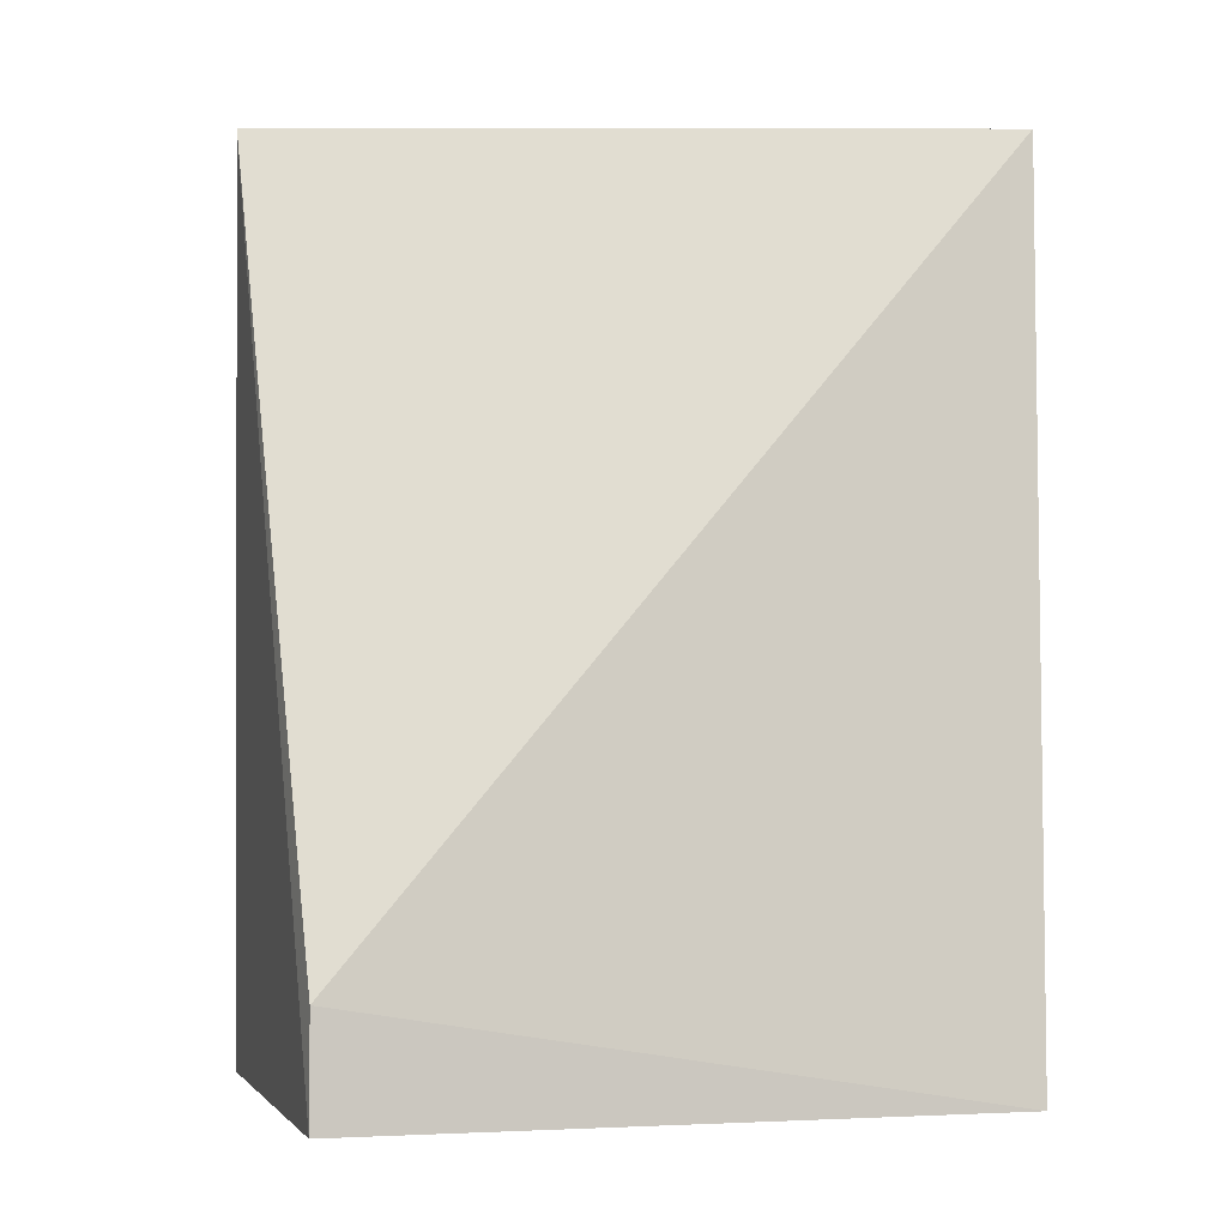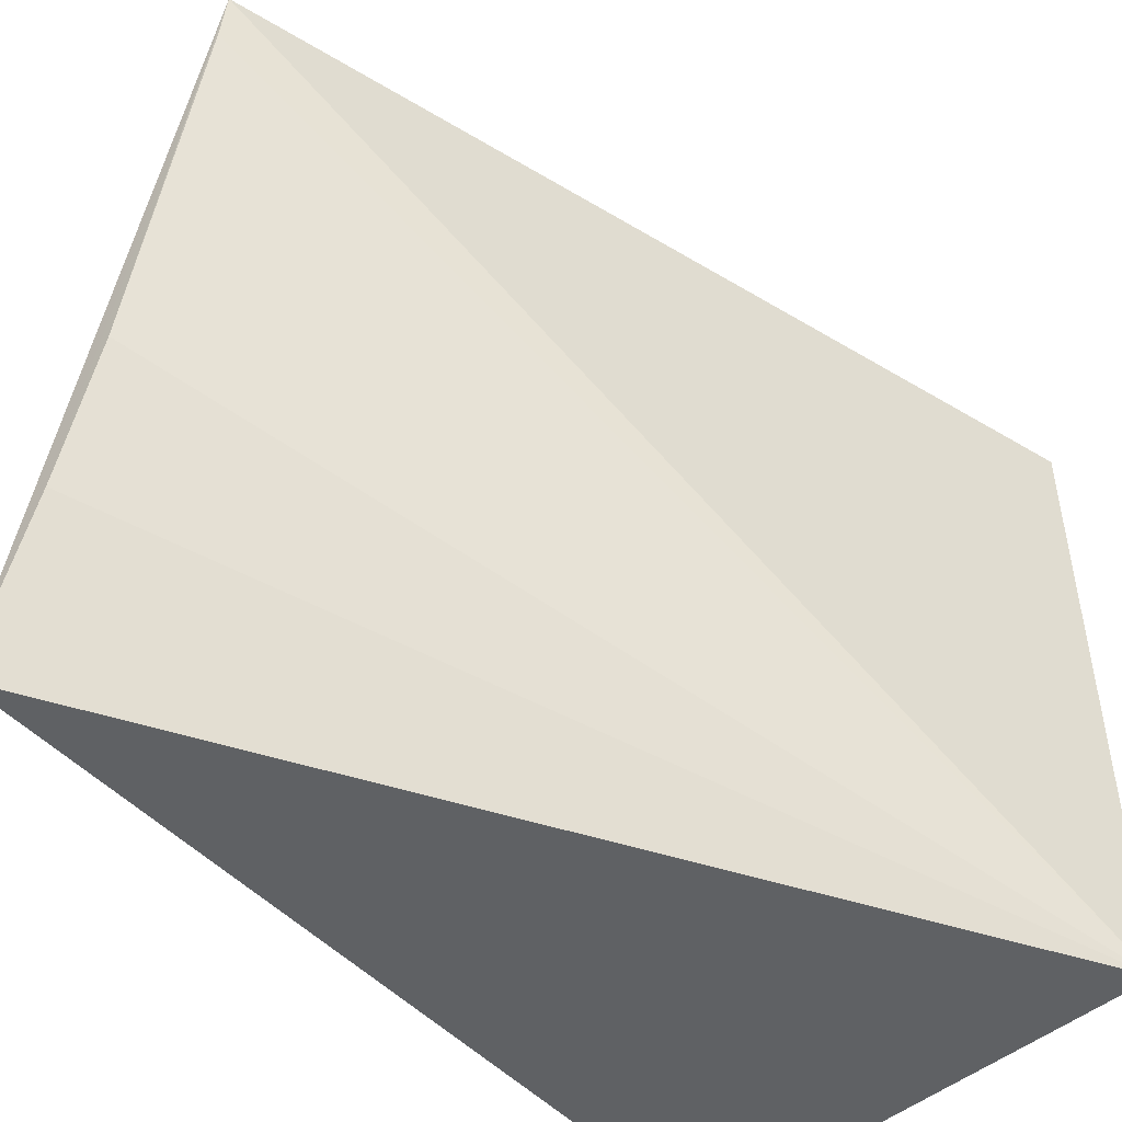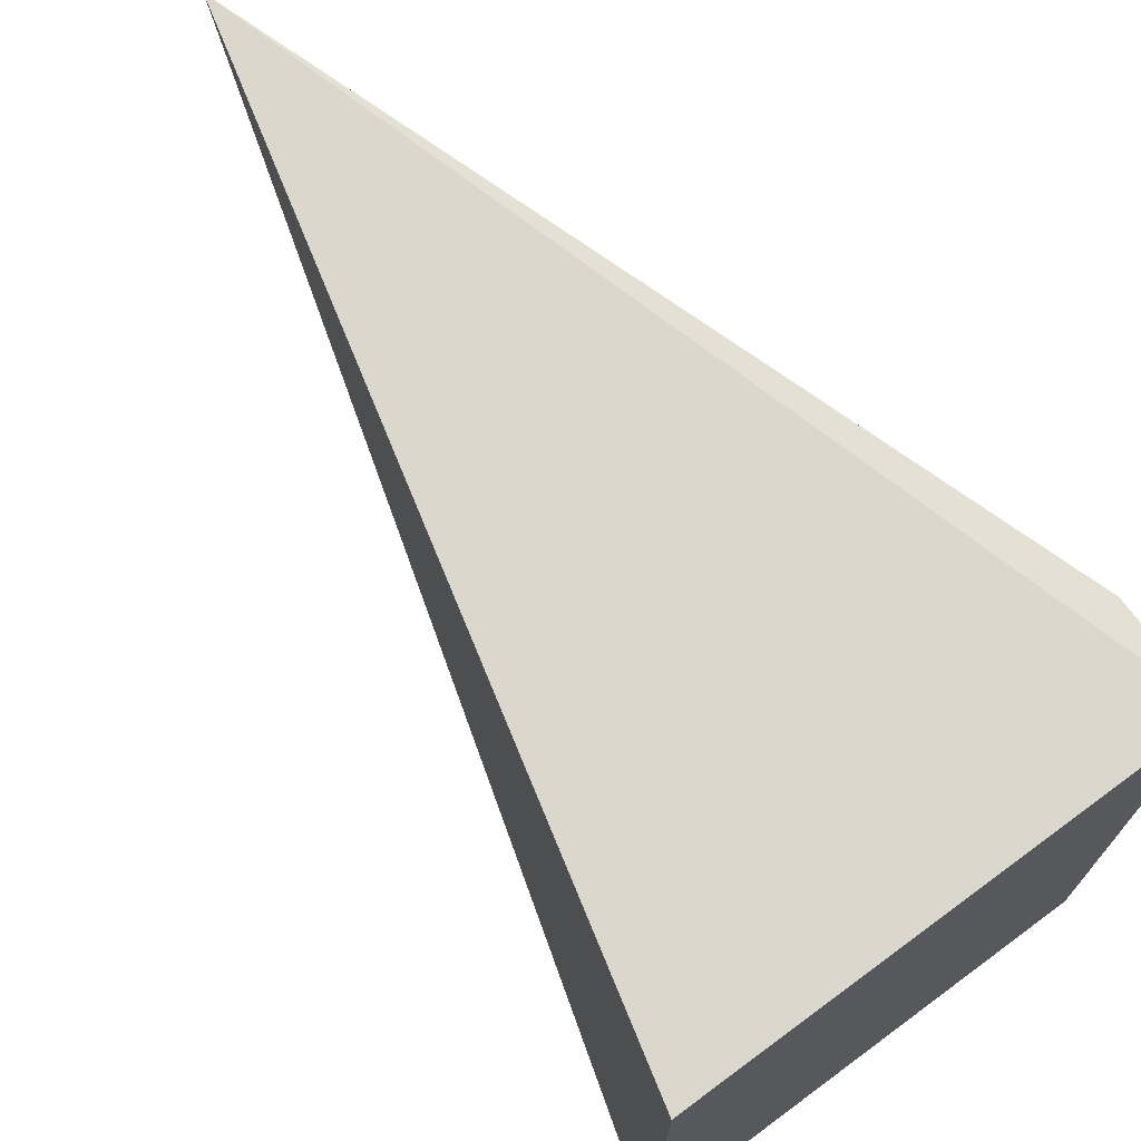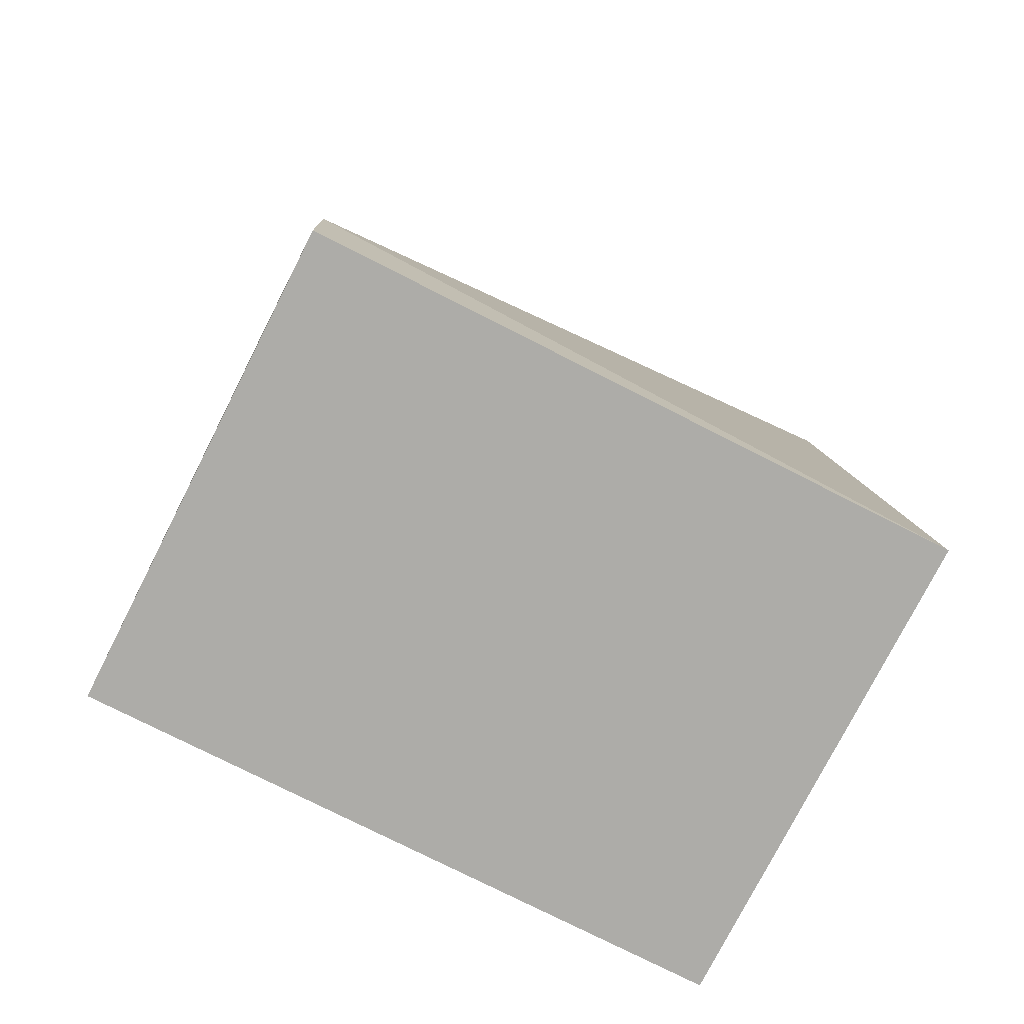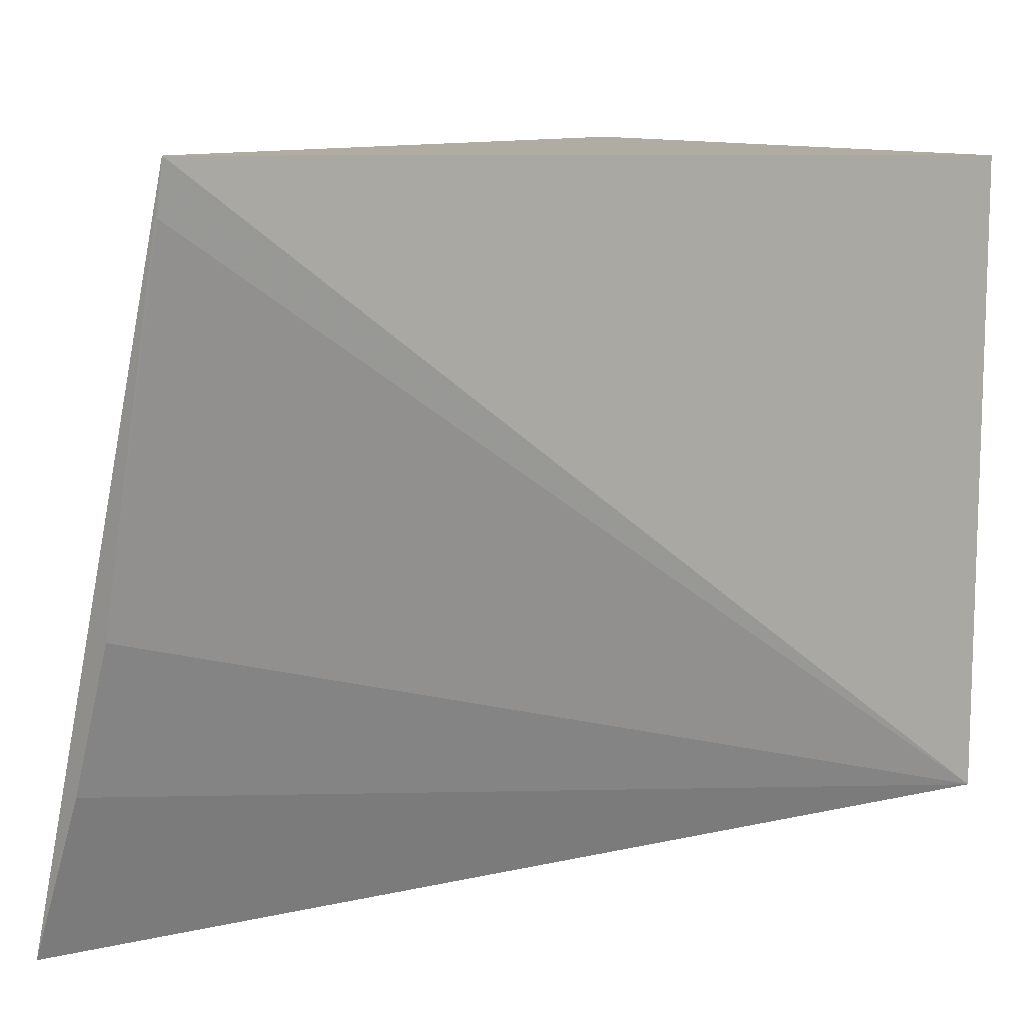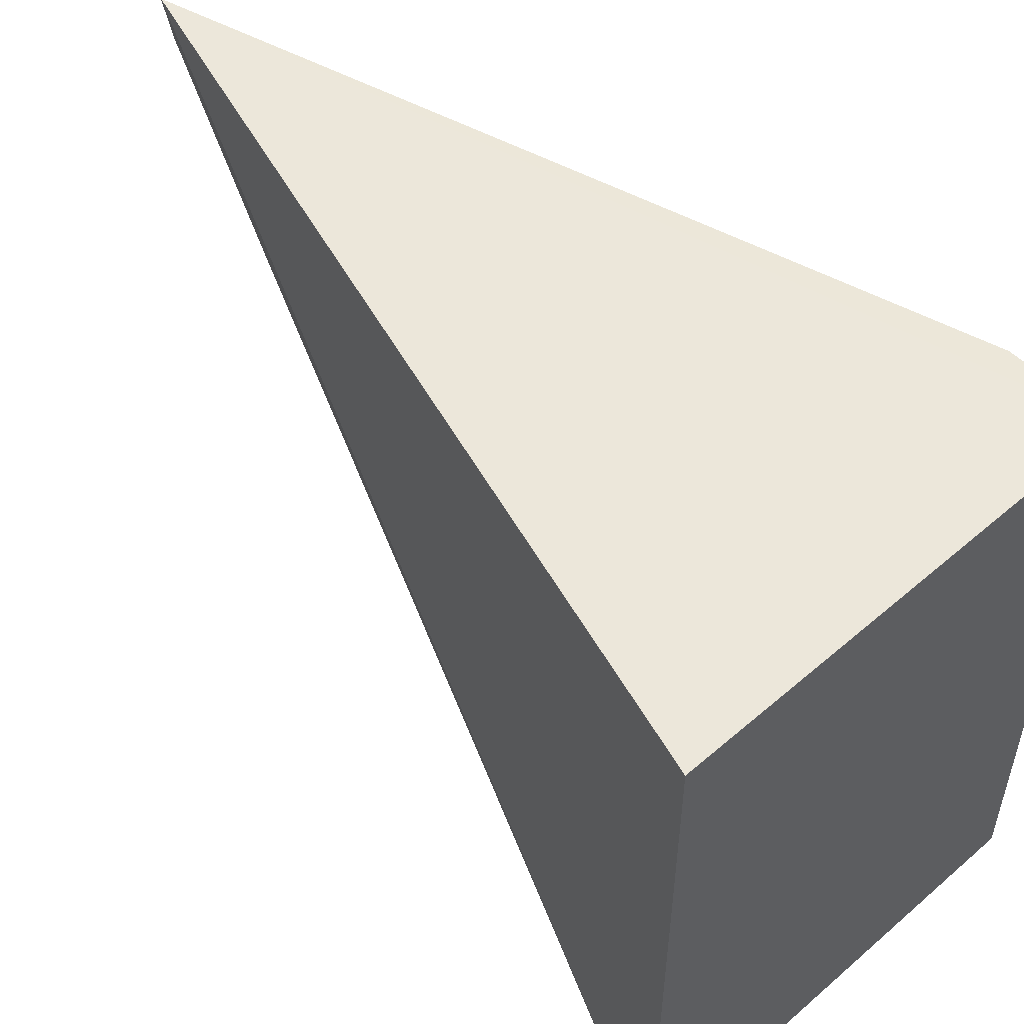
<metadata>
{"format":"obj","ext":"obj","renderer":"f3d","projection":"perspective","resolution":1024,"background":"white","views":[{"elev":-3.7,"azim":-105.3,"up":"+Z"},{"elev":-47.9,"azim":43.1,"up":"+Y"},{"elev":71.4,"azim":143.6,"up":"+Y"},{"elev":-76.7,"azim":-116.9,"up":"+Z"},{"elev":11.7,"azim":40.2,"up":"+Y"},{"elev":52.1,"azim":137.1,"up":"+Y"}]}
</metadata>
<code>
v 0.052 -0.006924 0.01666
v 0.05616 -0.01969 0
v 0.05616 -0.007573 0
v 0.04707 -0.007573 0
v 0.0484 -0.02024 0.01666
v 0.05039 -0.01451 0.01666
v 0.04707 -0.007573 0.002
v 0.04707 -0.01969 0
v 0.04955 -0.0172 0.01666
v 0.05185 -0.007846 0.01666
f 1 2 3
f 1 3 4
f 3 2 4
f 7 5 1
f 7 1 4
f 8 4 2
f 8 2 5
f 8 7 4
f 8 5 7
f 9 5 2
f 9 2 6
f 9 6 1
f 9 1 5
f 10 6 2
f 10 2 1
f 10 1 6

</code>
